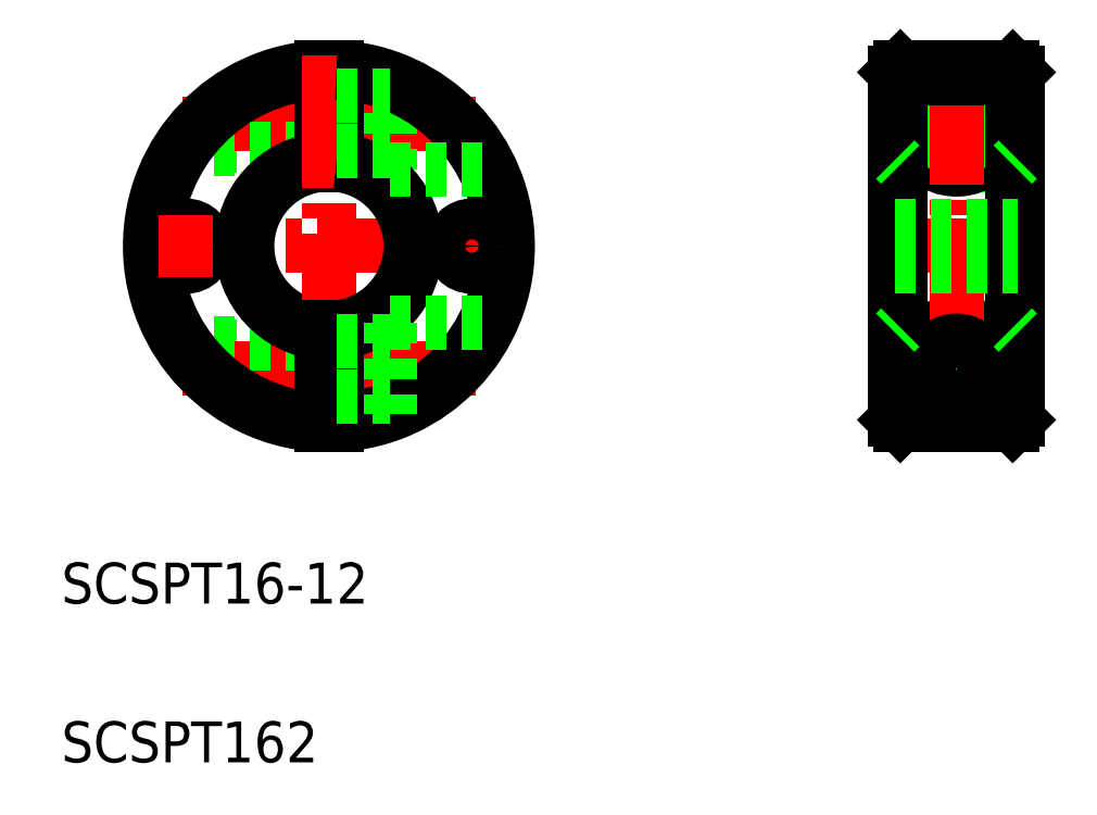
<metadata>
{"format":"dxf","ext":"dxf","renderer":"ezdxf+matplotlib","layout":"modelspace","background":"white","min_lineweight":24,"dpi":150}
</metadata>
<code>
0
SECTION
2
ENTITIES
0
TEXT
8
0
10
77.45
20
188.3
30
0
40
4
1
SCSPT16-12
0
LINE
8
0
10
89.16
20
213.5
30
0
11
102.9
21
213.5
31
0
0
LINE
8
0
10
89.16
20
233.2
30
0
11
102.9
21
233.2
31
0
0
LINE
8
0
10
93.33
20
209.2
30
0
11
102.9
21
209.2
31
0
0
LINE
8
0
10
93.33
20
237.5
30
0
11
102.9
21
237.5
31
0
0
LINE
8
0
10
93.83
20
237.8
30
0
11
102.9
21
237.8
31
0
0
LINE
8
CENTER
10
89.31
20
235.3
30
0
11
117.9
21
235.3
31
0
0
LINE
8
CENTER
10
84.95
20
223.3
30
0
11
122.3
21
223.3
31
0
0
LINE
8
0
10
88.93
20
232.8
30
0
11
102.9
21
232.8
31
0
0
LINE
8
0
10
93.83
20
208.8
30
0
11
102.9
21
208.8
31
0
0
LINE
8
CENTER
10
89.31
20
211.3
30
0
11
117.9
21
211.3
31
0
0
LINE
8
0
10
88.93
20
213.8
30
0
11
102.9
21
213.8
31
0
0
ARC
8
0
10
103.6
20
223.3
30
0
40
8
50
95.38
51
264.6
0
ARC
8
0
10
103.6
20
223.3
30
0
40
8.5
50
95.06
51
264.9
0
ARC
8
0
10
103.6
20
223.3
30
0
40
17
50
92.53
51
267.5
0
ARC
8
0
10
103.6
20
223.3
30
0
40
17.5
50
92.46
51
267.5
0
LINE
8
0
10
109.6
20
230.8
30
0
11
109.6
21
239.7
31
0
0
LINE
8
0
10
104.4
20
231.3
30
0
11
104.4
21
240.8
31
0
0
LINE
8
0
10
102.9
20
231.3
30
0
11
102.9
21
240.8
31
0
0
LINE
8
CENTER
10
103.6
20
242
30
0
11
103.6
21
204.6
31
0
0
ARC
8
0
10
103.6
20
223.3
30
0
40
17.5
50
272.5
51
87.54
0
ARC
8
0
10
103.6
20
223.3
30
0
40
17
50
272.5
51
87.47
0
ARC
8
0
10
103.6
20
223.3
30
0
40
8
50
275.4
51
84.62
0
ARC
8
0
10
103.6
20
223.3
30
0
40
8.5
50
275.1
51
84.94
0
LINE
8
0
10
109.6
20
215.8
30
0
11
119.4
21
215.8
31
0
0
LINE
8
0
10
109.6
20
215.8
30
0
11
109.6
21
206.9
31
0
0
LINE
8
0
10
104.4
20
215.3
30
0
11
104.4
21
205.8
31
0
0
LINE
8
0
10
102.9
20
215.3
30
0
11
102.9
21
205.8
31
0
0
LINE
8
0
10
104.4
20
208.6
30
0
11
109.6
21
208.6
31
0
0
LINE
8
0
10
104.4
20
214.1
30
0
11
109.6
21
214.1
31
0
0
LINE
8
0
10
102.9
20
213
30
0
11
102.9
21
213
31
0
0
LINE
8
0
10
102.9
20
210.6
30
0
11
102.9
21
210.6
31
0
0
LINE
8
0
10
109.6
20
230.8
30
0
11
119.4
21
230.8
31
0
0
LINE
8
0
10
104.4
20
232.6
30
0
11
109.6
21
232.6
31
0
0
LINE
8
0
10
104.4
20
238.1
30
0
11
109.6
21
238.1
31
0
0
LINE
8
0
10
159.5
20
215.3
30
0
11
170.5
21
215.3
31
0
0
LINE
8
0
10
159.5
20
231.3
30
0
11
170.5
21
231.3
31
0
0
ARC
8
0
10
165
20
235.3
30
0
40
4.5
50
99.42
51
80.58
0
LINE
8
CENTER
10
157.5
20
223.3
30
0
11
172.5
21
223.3
31
0
0
LINE
8
CENTER
10
159.5
20
235.3
30
0
11
170.5
21
235.3
31
0
0
LINE
8
0
10
159.5
20
240.8
30
0
11
170.5
21
240.8
31
0
0
ARC
8
0
10
165
20
211.3
30
0
40
4.5
50
279.4
51
260.6
0
LINE
8
CENTER
10
159.5
20
211.3
30
0
11
170.5
21
211.3
31
0
0
LINE
8
0
10
159.5
20
205.8
30
0
11
170.5
21
205.8
31
0
0
CIRCLE
8
0
10
165
20
235.3
30
0
40
2.15
0
CIRCLE
8
0
10
165
20
235.3
30
0
40
2.75
0
CIRCLE
8
0
10
165
20
235.3
30
0
40
2.5
0
LINE
8
CENTER
10
165
20
242.3
30
0
11
165
21
204.3
31
0
0
LINE
8
0
10
159
20
240.3
30
0
11
159
21
206.3
31
0
0
LINE
8
0
10
159.5
20
240.8
30
0
11
159.5
21
205.8
31
0
0
CIRCLE
8
0
10
165
20
211.3
30
0
40
2.15
0
CIRCLE
8
0
10
165
20
211.3
30
0
40
2.5
0
CIRCLE
8
0
10
165
20
211.3
30
0
40
2.75
0
LINE
8
0
10
159.5
20
205.8
30
0
11
159
21
206.3
31
0
0
LINE
8
0
10
164.3
20
206.9
30
0
11
165.8
21
206.9
31
0
0
LINE
8
0
10
159
20
214.8
30
0
11
159.5
21
215.3
31
0
0
LINE
8
0
10
159
20
231.8
30
0
11
159.5
21
231.3
31
0
0
LINE
8
0
10
159.5
20
240.8
30
0
11
159
21
240.3
31
0
0
LINE
8
0
10
164.3
20
239.7
30
0
11
165.8
21
239.7
31
0
0
LINE
8
0
10
171
20
240.3
30
0
11
171
21
206.3
31
0
0
LINE
8
0
10
170.5
20
240.8
30
0
11
170.5
21
205.8
31
0
0
LINE
8
0
10
170.5
20
205.8
30
0
11
171
21
206.3
31
0
0
LINE
8
0
10
170.5
20
215.3
30
0
11
171
21
214.8
31
0
0
LINE
8
0
10
170.5
20
231.3
30
0
11
171
21
231.8
31
0
0
LINE
8
0
10
170.5
20
240.8
30
0
11
171
21
240.3
31
0
0
LINE
8
CENTER
10
117.6
20
226.3
30
0
11
117.6
21
220.3
31
0
0
CIRCLE
8
0
10
117.6
20
223.3
30
0
40
2
0
CIRCLE
8
0
10
89.63
20
223.3
30
0
40
2
0
CIRCLE
8
0
10
117.6
20
223.3
30
0
40
1.7
0
CIRCLE
8
0
10
89.63
20
223.3
30
0
40
1.7
0
LINE
8
CENTER
10
89.63
20
226.3
30
0
11
89.63
21
220.3
31
0
0
LINE
8
0
10
159
20
225.3
30
0
11
171
21
225.3
31
0
0
LINE
8
0
10
159
20
225
30
0
11
171
21
225
31
0
0
LINE
8
0
10
159
20
221.3
30
0
11
171
21
221.3
31
0
0
LINE
8
0
10
159
20
221.6
30
0
11
171
21
221.6
31
0
0
TEXT
8
0
10
77.45
20
172.8
30
0
40
4
1
SCSPT162
0
ENDSEC
0
EOF

</code>
